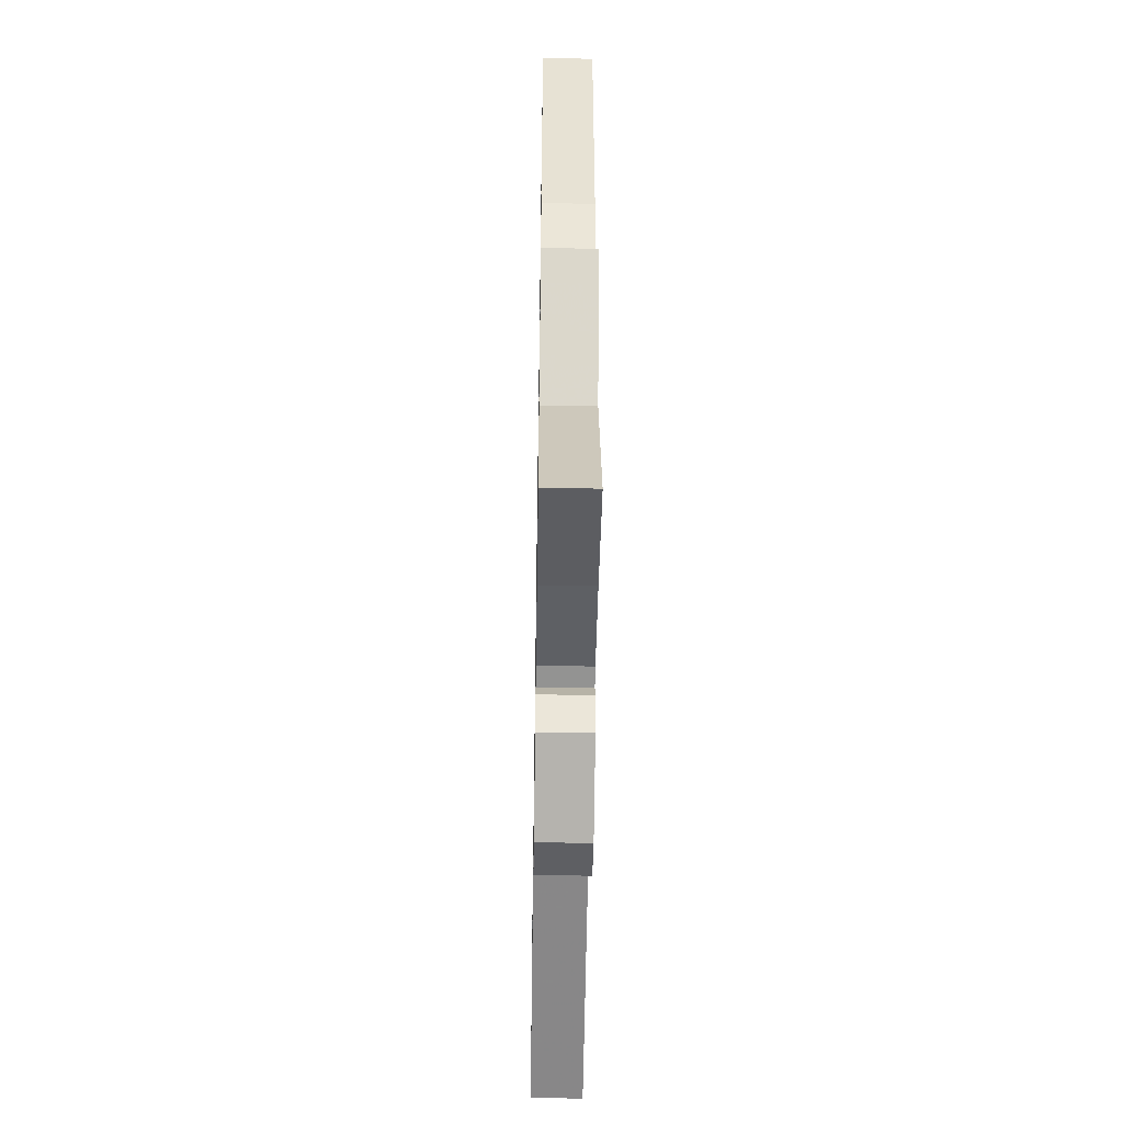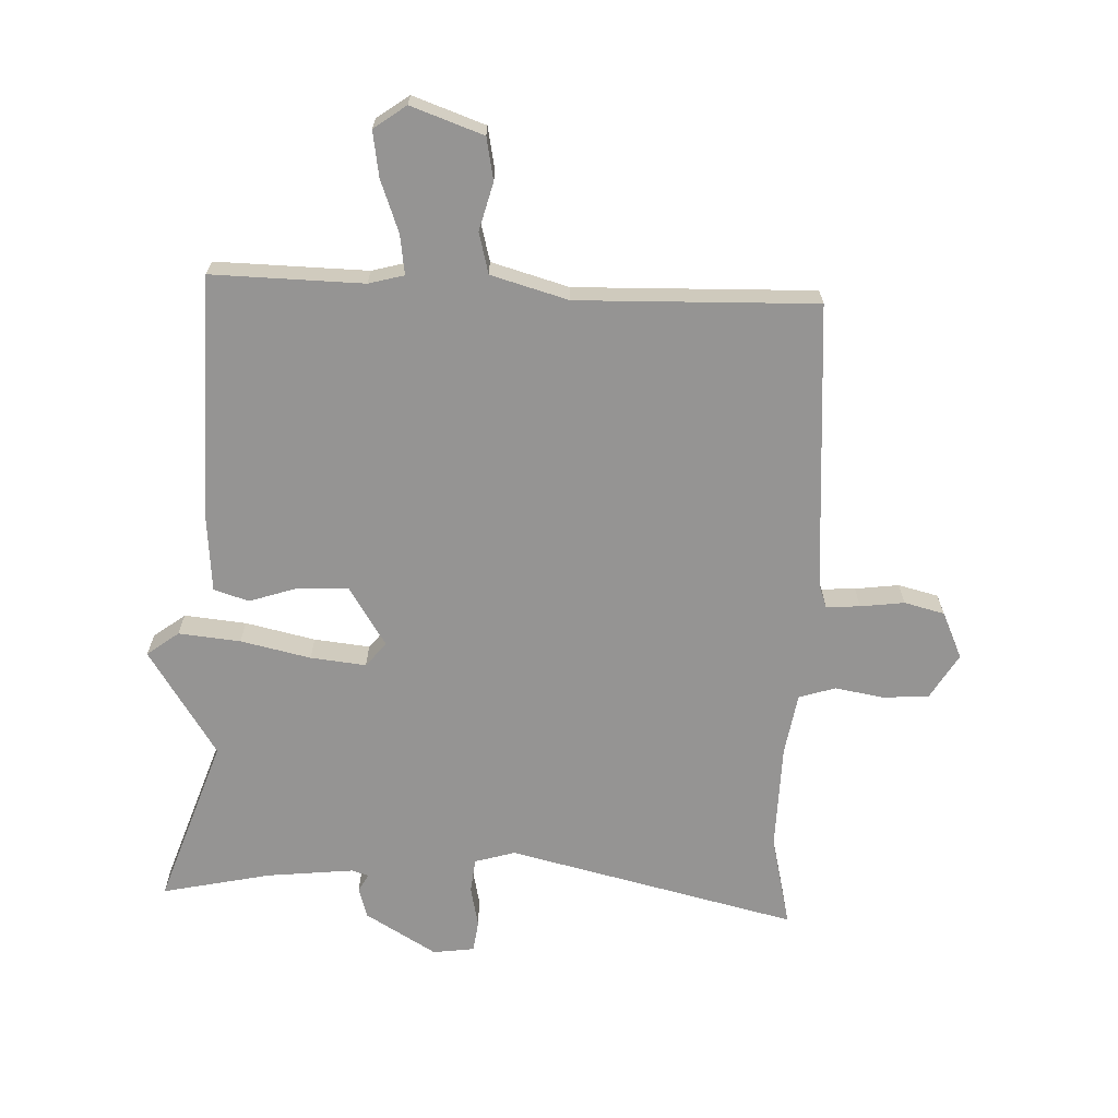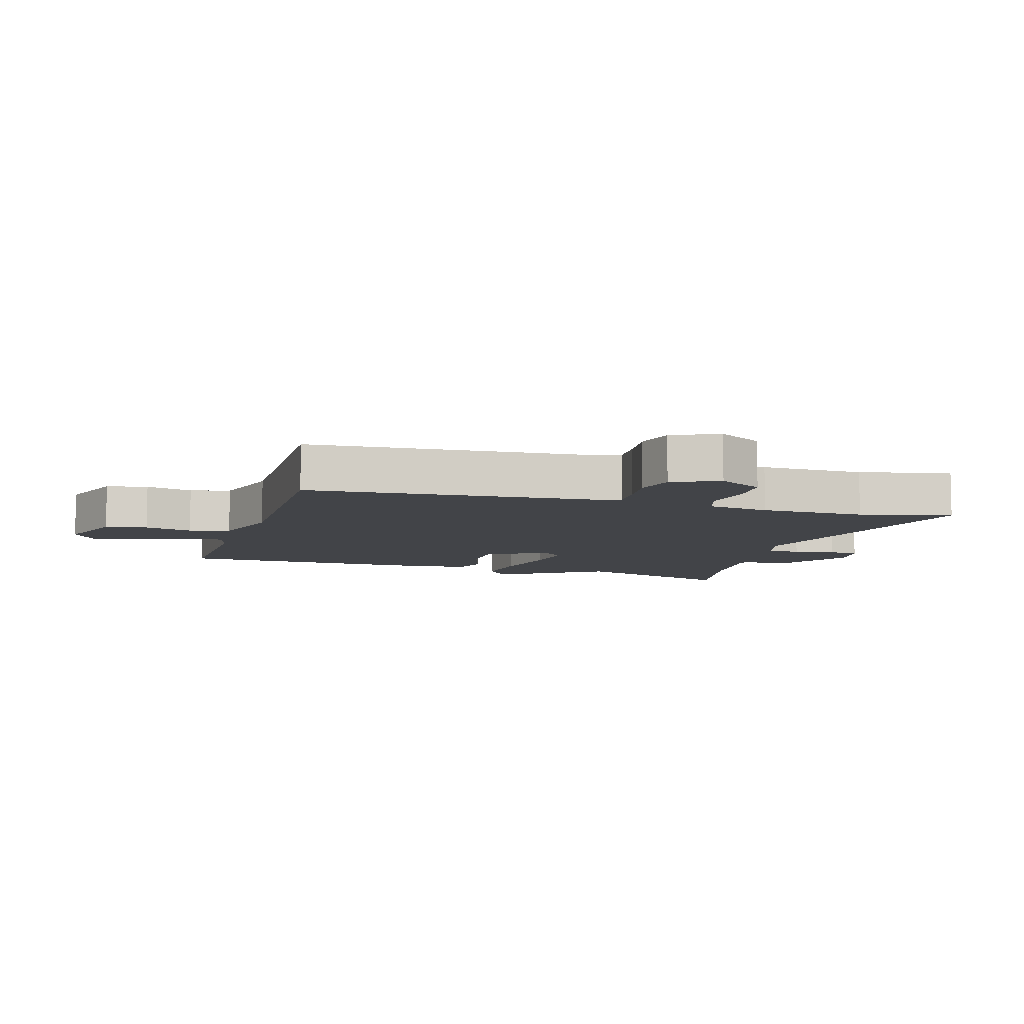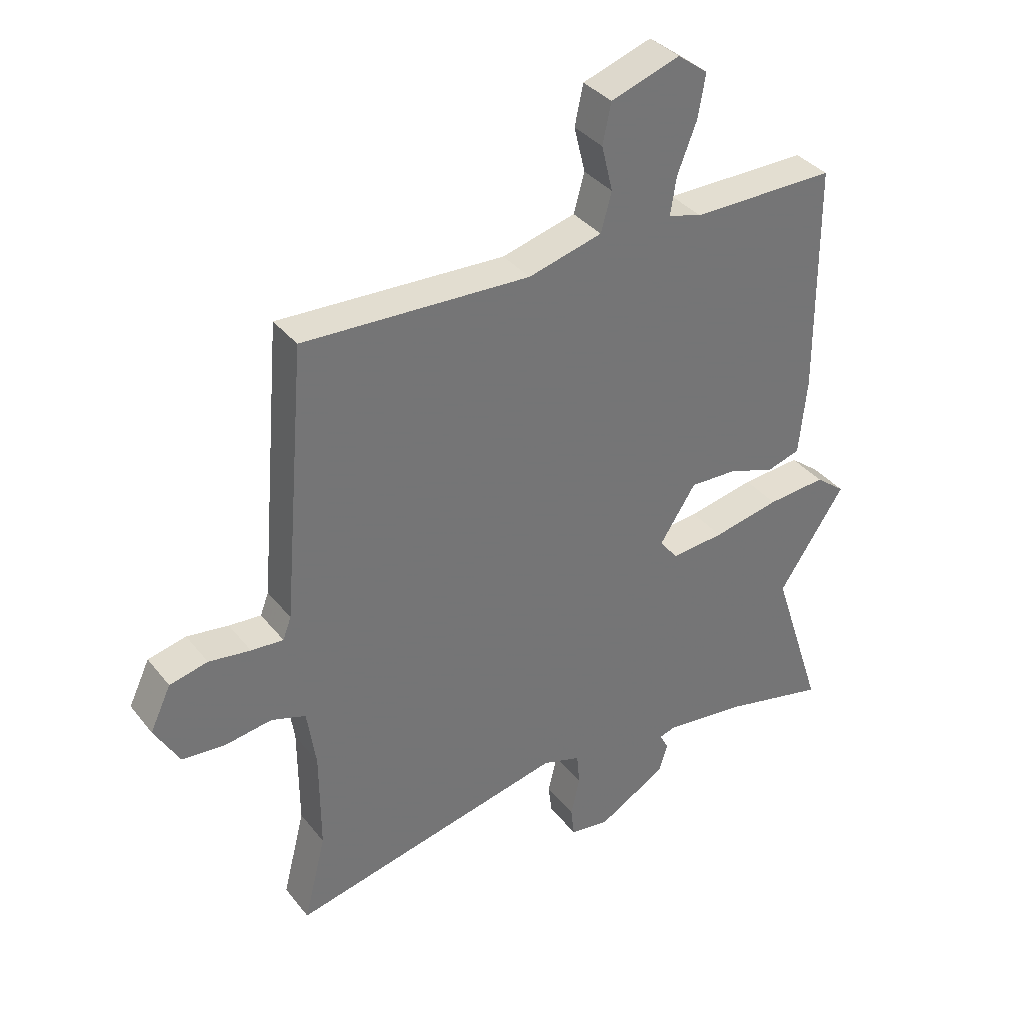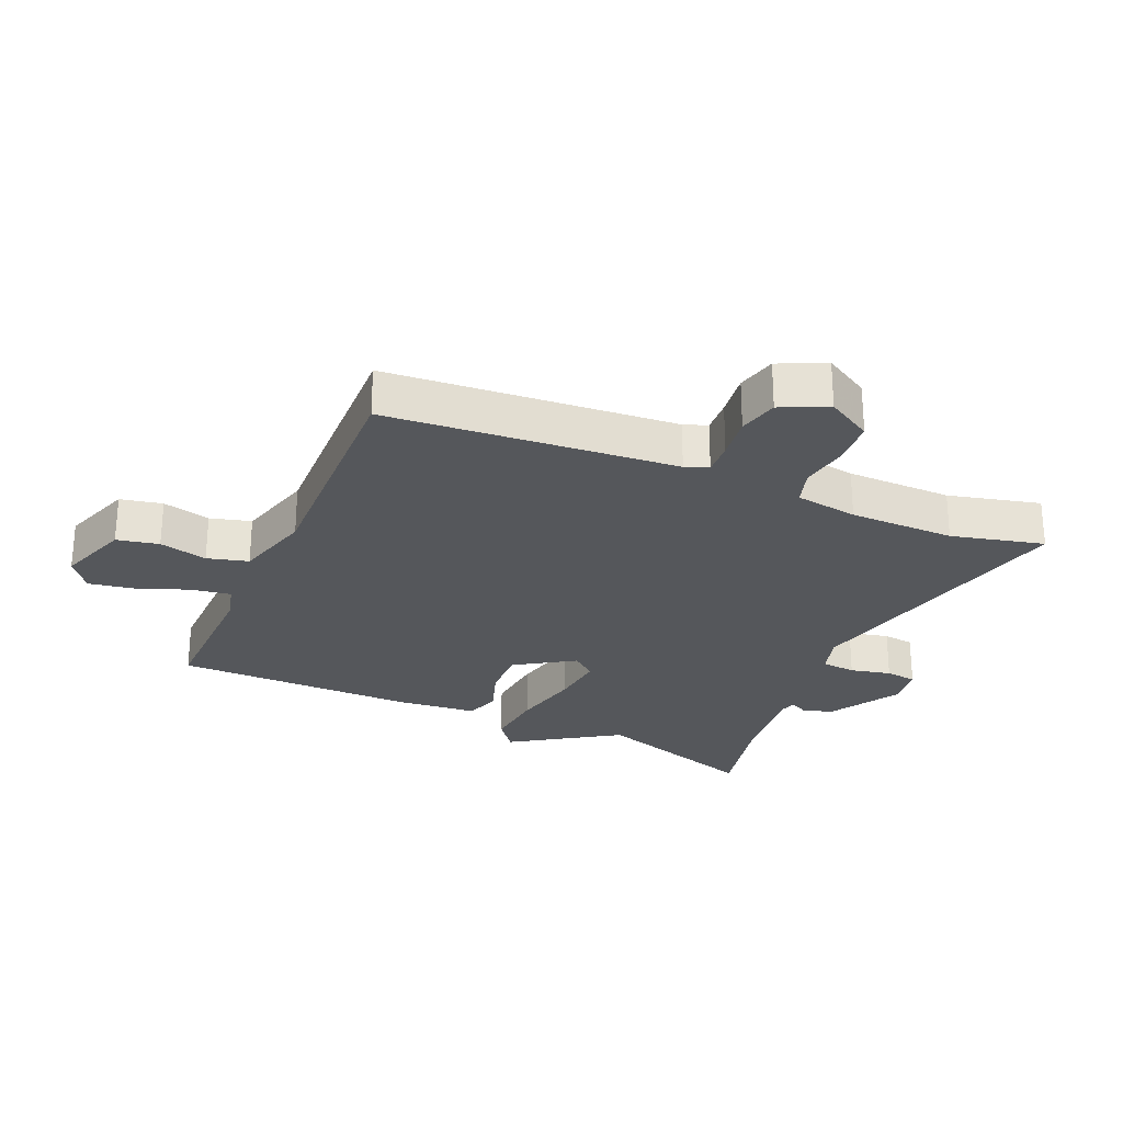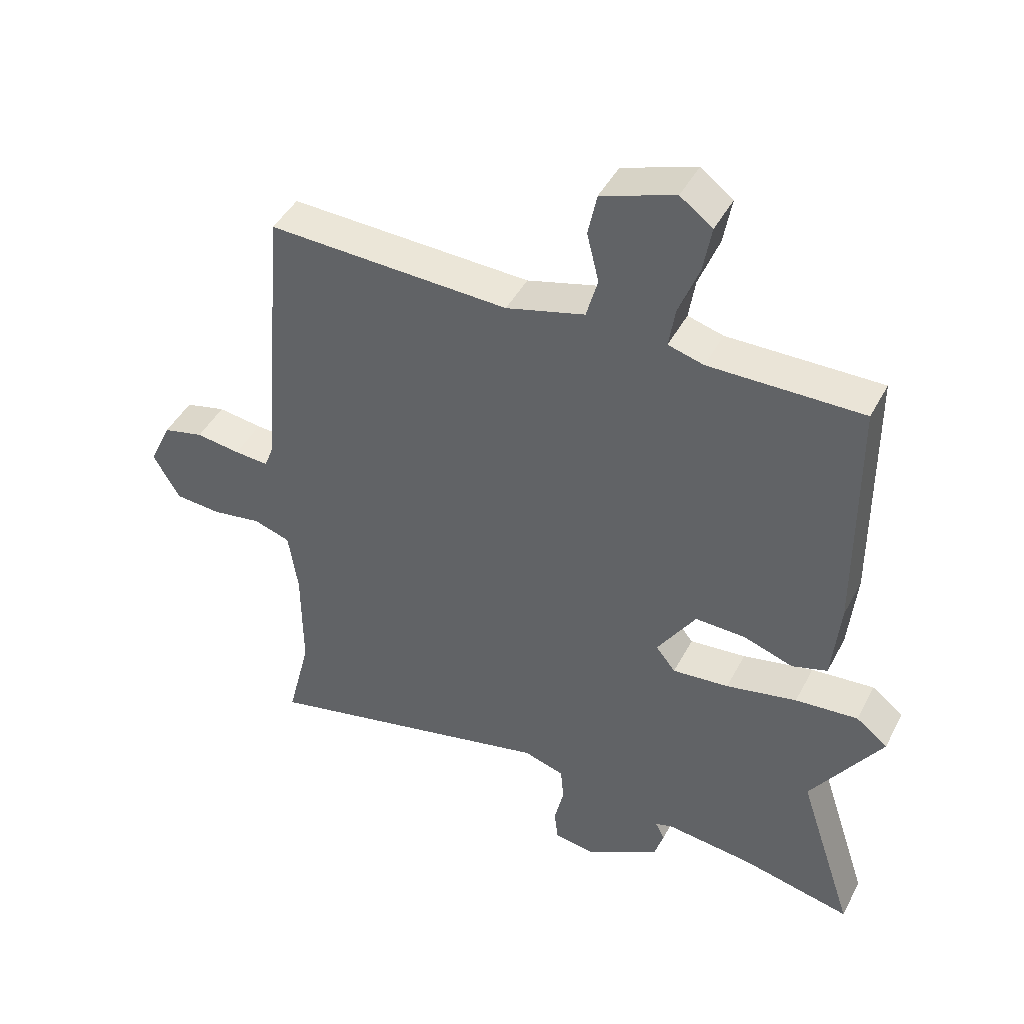
<metadata>
{"format":"obj","ext":"obj","renderer":"f3d","projection":"perspective","resolution":1024,"background":"white","views":[{"elev":-50.1,"azim":-90.9,"up":"+Z"},{"elev":-67.1,"azim":-3.2,"up":"+Y"},{"elev":-7.9,"azim":72.4,"up":"+Y"},{"elev":35.9,"azim":146.9,"up":"+Z"},{"elev":-26.5,"azim":66.0,"up":"+Y"},{"elev":44.1,"azim":-153.8,"up":"+Z"}]}
</metadata>
<code>
v 0.482 0.07 -0.429
v 0.519 0.07 -0.576
v 0.054 0.07 -0.473
v -0.01 0.07 -0.493
v -0.015 0.07 -0.548
v 0 0.07 -0.613
v -0.006 0.07 -0.663
v -0.072 0.07 -0.673
v -0.187 0.07 -0.607
v -0.202 0.07 -0.559
v -0.187 0.07 -0.53
v -0.214 0.07 -0.522
v -0.353 0.07 -0.539
v -0.526 0.07 -0.579
v -0.438 0.07 -0.31
v -0.55 0.07 -0.142
v -0.5 0.07 -0.103
v -0.401 0.07 -0.111
v -0.289 0.07 -0.134
v -0.2 0.07 -0.142
v -0.169 0.07 -0.103
v -0.23 0.07 -0.01
v -0.31 0.07 -0.013
v -0.388 0.07 -0.04
v -0.444 0.07 -0.023
v -0.457 0.07 0.107
v -0.455 0.07 0.492
v -0.213 0.07 0.491
v -0.157 0.07 0.507
v -0.167 0.07 0.57
v -0.199 0.07 0.652
v -0.212 0.07 0.725
v -0.161 0.07 0.763
v -0.045 0.07 0.724
v -0.031 0.07 0.657
v -0.05 0.07 0.58
v -0.032 0.07 0.515
v 0.092 0.07 0.482
v 0.473 0.07 0.498
v 0.512 0.07 0.038
v 0.526 0.07 0.001
v 0.58 0.07 0.005
v 0.65 0.07 0.015
v 0.714 0.07 0
v 0.749 0.07 -0.074
v 0.707 0.07 -0.147
v 0.634 0.07 -0.153
v 0.556 0.07 -0.141
v 0.498 0.07 -0.16
v 0.483 0.07 -0.26
v 0.482 0 -0.429
v 0.519 0 -0.576
v 0.054 0 -0.473
v -0.01 0 -0.493
v -0.015 0 -0.548
v 0 0 -0.613
v -0.006 0 -0.663
v -0.072 0 -0.673
v -0.187 0 -0.607
v -0.202 0 -0.559
v -0.187 0 -0.53
v -0.214 0 -0.522
v -0.353 0 -0.539
v -0.526 0 -0.579
v -0.438 0 -0.31
v -0.55 0 -0.142
v -0.5 0 -0.103
v -0.401 0 -0.111
v -0.289 0 -0.134
v -0.2 0 -0.142
v -0.169 0 -0.103
v -0.23 0 -0.01
v -0.31 0 -0.013
v -0.388 0 -0.04
v -0.444 0 -0.023
v -0.457 0 0.107
v -0.455 0 0.492
v -0.213 0 0.491
v -0.157 0 0.507
v -0.167 0 0.57
v -0.199 0 0.652
v -0.212 0 0.725
v -0.161 0 0.763
v -0.045 0 0.724
v -0.031 0 0.657
v -0.05 0 0.58
v -0.032 0 0.515
v 0.092 0 0.482
v 0.473 0 0.498
v 0.512 0 0.038
v 0.526 0 0.001
v 0.58 0 0.005
v 0.65 0 0.015
v 0.714 0 0
v 0.749 0 -0.074
v 0.707 0 -0.147
v 0.634 0 -0.153
v 0.556 0 -0.141
v 0.498 0 -0.16
v 0.483 0 -0.26
f 45 46 47 48
f 45 48 49
f 42 43 44 45
f 41 42 45 49
f 40 41 49
f 38 39 40 49
f 37 38 49 50
f 33 34 35 36
f 33 36 37
f 30 31 32 33
f 29 30 33 37
f 28 29 37 50
f 23 24 25 26
f 22 23 26 27
f 21 22 27 28
f 16 17 18 19
f 15 16 19 20
f 13 14 15 20
f 12 13 20 21
f 8 9 10 11
f 6 7 8 11
f 5 6 11
f 4 5 11 12
f 3 4 12 21
f 1 2 3 21
f 1 21 28 50
f 98 97 96 95
f 99 98 95
f 95 94 93 92
f 99 95 92 91
f 99 91 90
f 99 90 89 88
f 100 99 88 87
f 86 85 84 83
f 87 86 83
f 83 82 81 80
f 87 83 80 79
f 100 87 79 78
f 76 75 74 73
f 77 76 73 72
f 78 77 72 71
f 69 68 67 66
f 70 69 66 65
f 70 65 64 63
f 71 70 63 62
f 61 60 59 58
f 61 58 57 56
f 61 56 55
f 62 61 55 54
f 71 62 54 53
f 71 53 52 51
f 100 78 71 51
f 1 51 52 2
f 2 52 53 3
f 3 53 54 4
f 4 54 55 5
f 5 55 56 6
f 6 56 57 7
f 7 57 58 8
f 8 58 59 9
f 9 59 60 10
f 10 60 61 11
f 11 61 62 12
f 12 62 63 13
f 13 63 64 14
f 14 64 65 15
f 15 65 66 16
f 16 66 67 17
f 17 67 68 18
f 18 68 69 19
f 19 69 70 20
f 20 70 71 21
f 21 71 72 22
f 22 72 73 23
f 23 73 74 24
f 24 74 75 25
f 25 75 76 26
f 26 76 77 27
f 27 77 78 28
f 28 78 79 29
f 29 79 80 30
f 30 80 81 31
f 31 81 82 32
f 32 82 83 33
f 33 83 84 34
f 34 84 85 35
f 35 85 86 36
f 36 86 87 37
f 37 87 88 38
f 38 88 89 39
f 39 89 90 40
f 40 90 91 41
f 41 91 92 42
f 42 92 93 43
f 43 93 94 44
f 44 94 95 45
f 45 95 96 46
f 46 96 97 47
f 47 97 98 48
f 48 98 99 49
f 49 99 100 50
f 50 100 51 1

</code>
